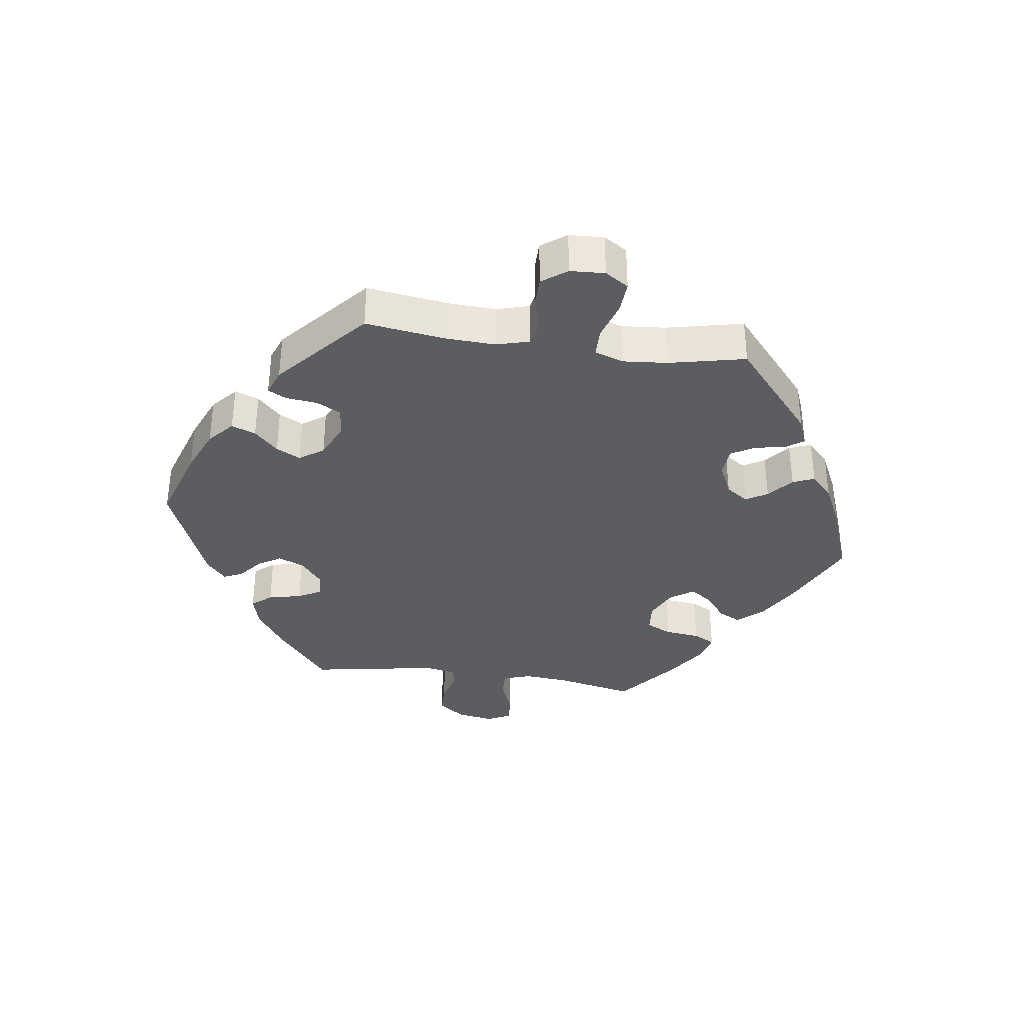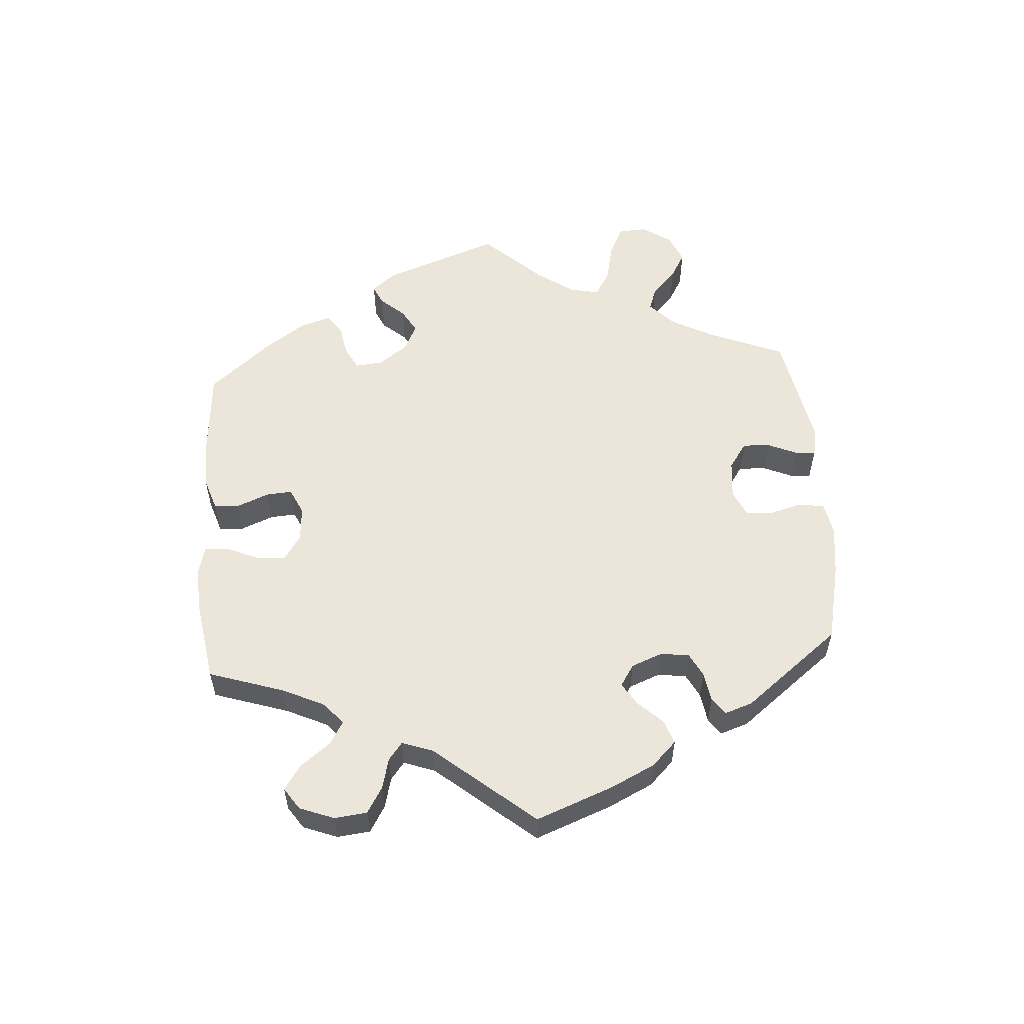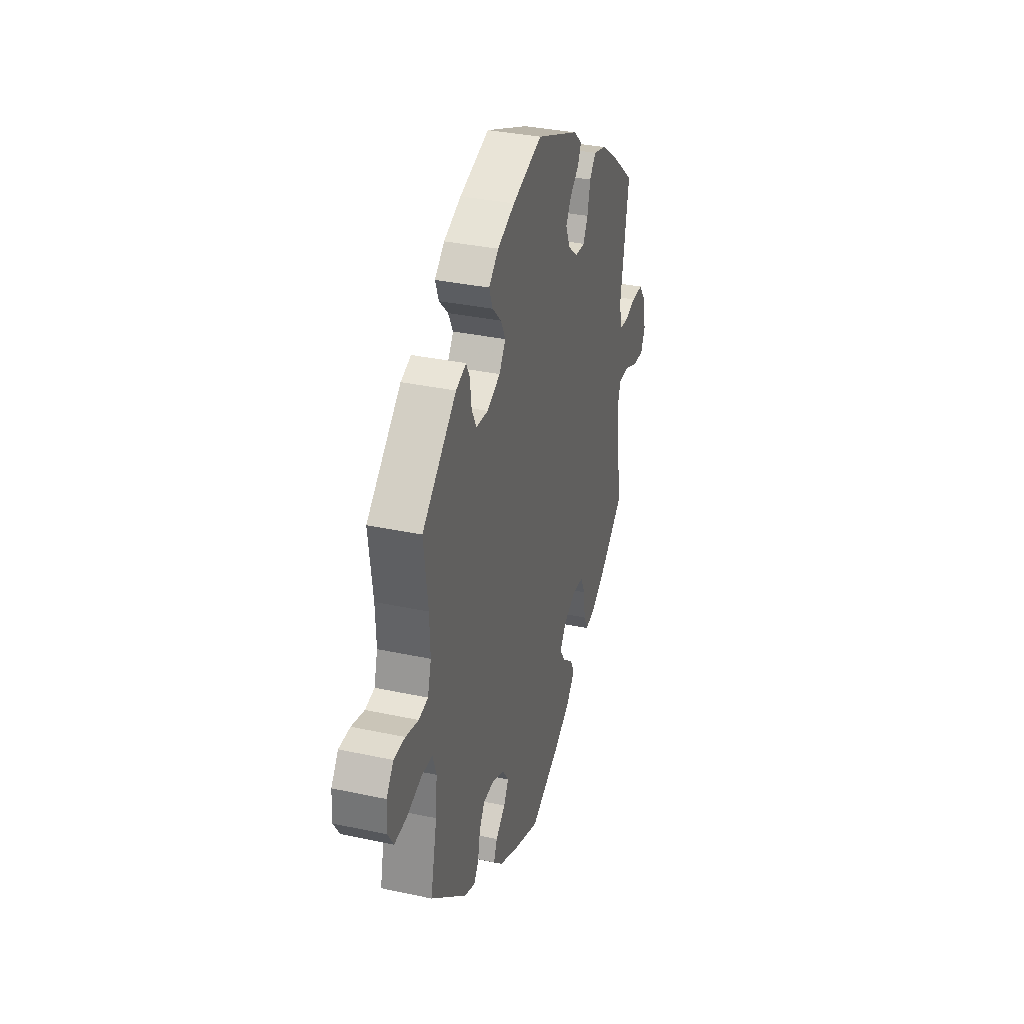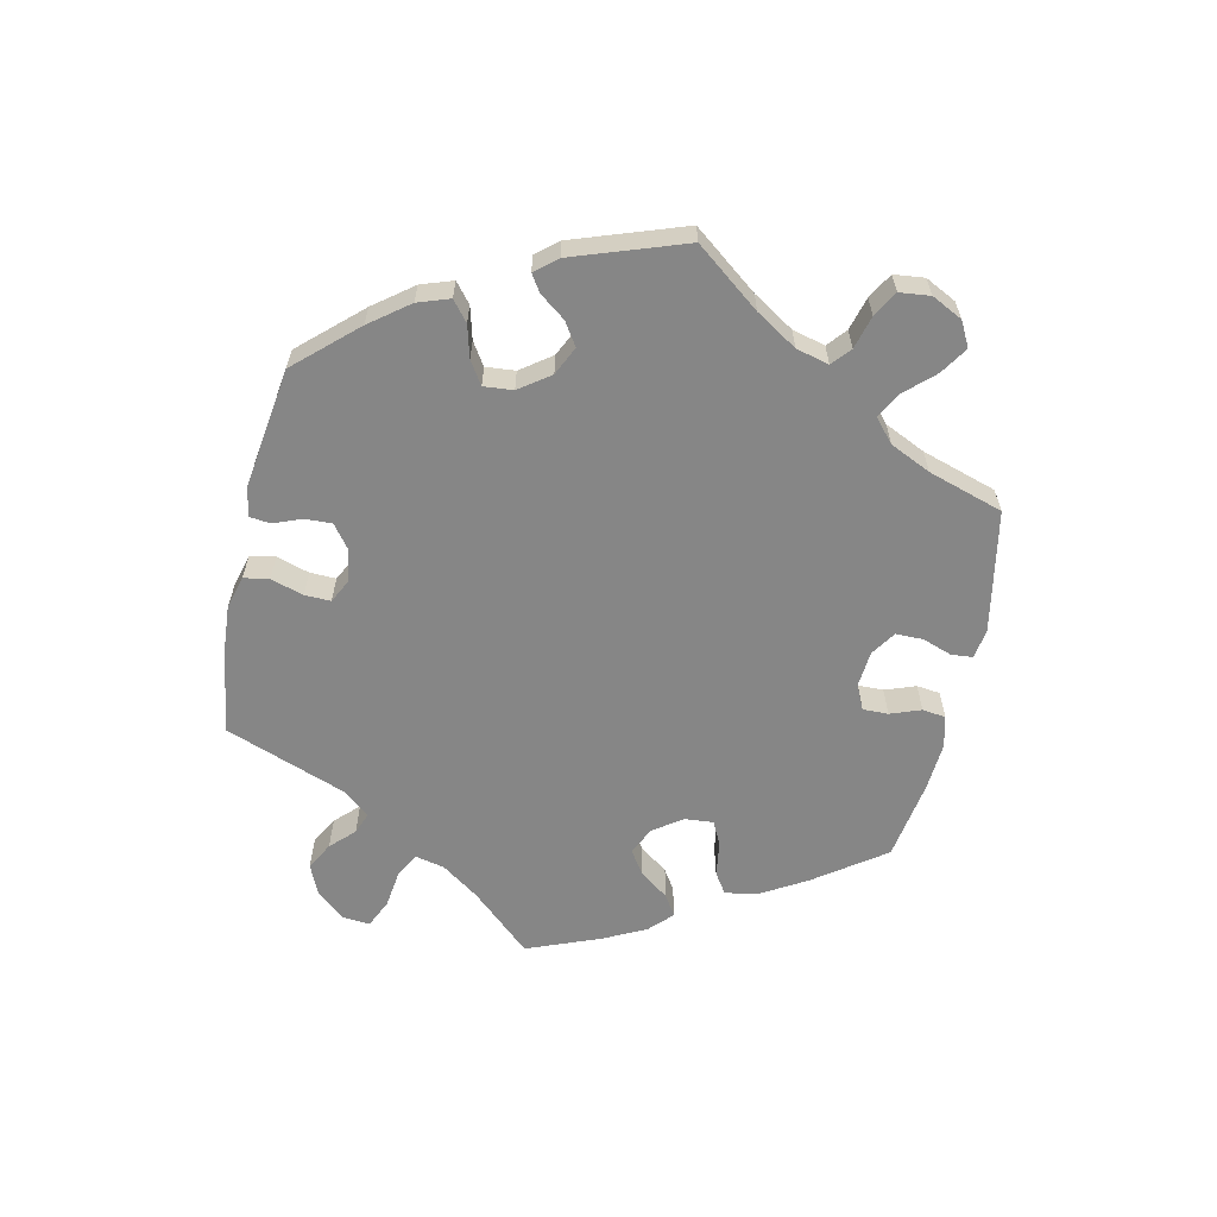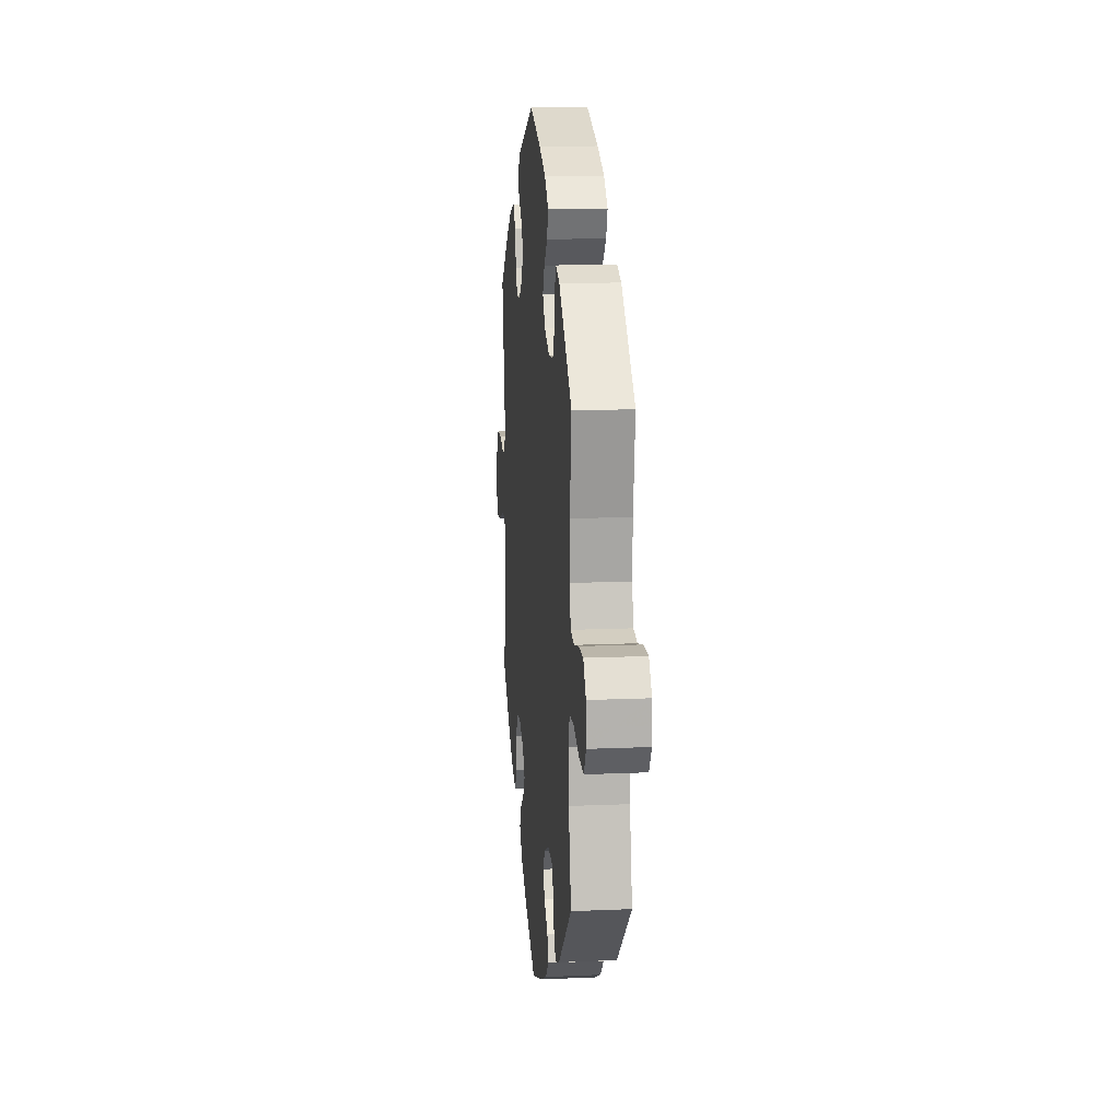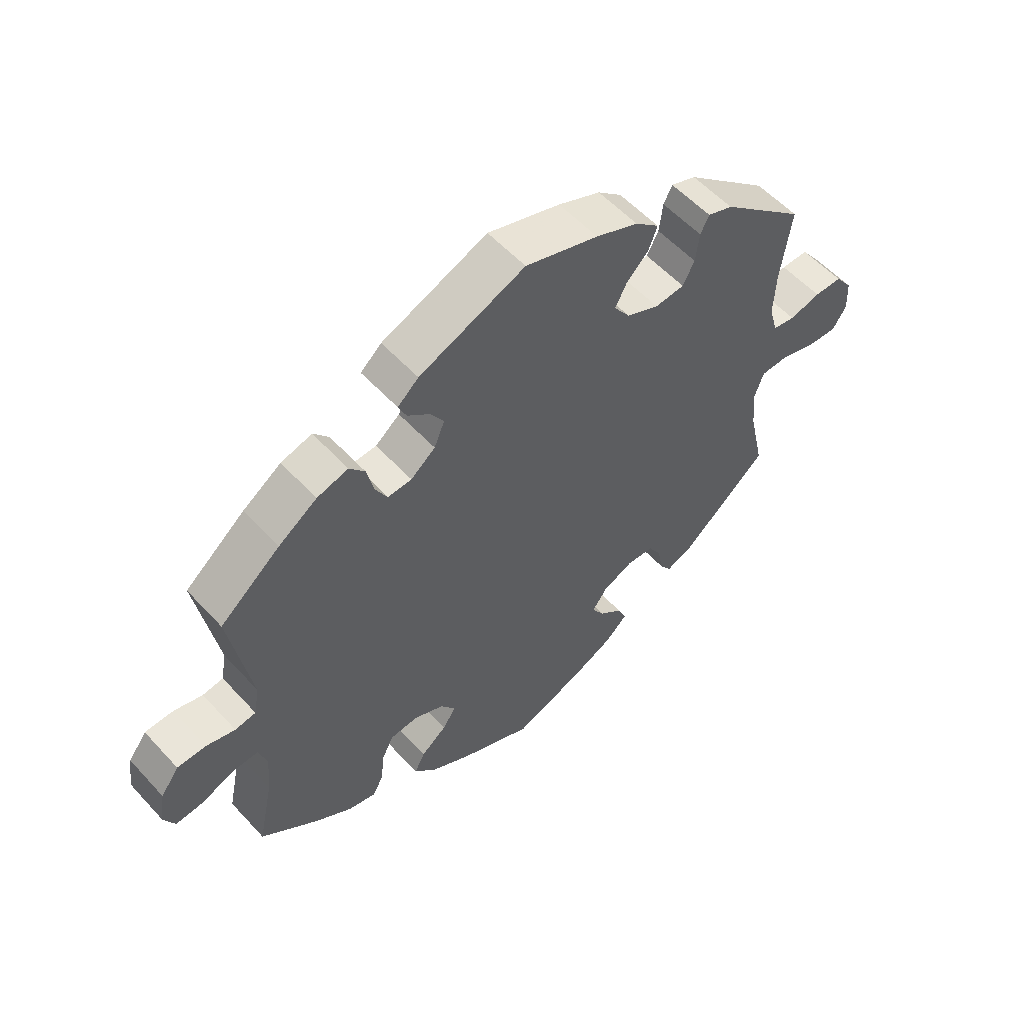
<metadata>
{"format":"obj","ext":"obj","renderer":"f3d","projection":"perspective","resolution":1024,"background":"white","views":[{"elev":-35.4,"azim":81.9,"up":"+Y"},{"elev":56.7,"azim":-64.2,"up":"+Y"},{"elev":33.7,"azim":106.4,"up":"+Z"},{"elev":-62.2,"azim":47.7,"up":"+Y"},{"elev":14.0,"azim":84.5,"up":"+Z"},{"elev":56.0,"azim":-41.7,"up":"+Z"}]}
</metadata>
<code>
v 0.484 0.07 0.166
v 0.481 0.07 0.092
v 0.495 0.07 0.042
v 0.532 0.07 0.035
v 0.583 0.07 0.048
v 0.628 0.07 0.048
v 0.656 0.07 0.01
v 0.659 0.07 -0.043
v 0.636 0.07 -0.079
v 0.586 0.07 -0.076
v 0.528 0.07 -0.058
v 0.484 0.07 -0.059
v 0.469 0.07 -0.103
v 0.475 0.07 -0.171
v 0.501 0.07 -0.288
v 0.358 0.07 -0.41
v 0.315 0.07 -0.427
v 0.296 0.07 -0.4
v 0.287 0.07 -0.353
v 0.266 0.07 -0.317
v 0.221 0.07 -0.314
v 0.171 0.07 -0.337
v 0.147 0.07 -0.371
v 0.167 0.07 -0.404
v 0.205 0.07 -0.436
v 0.219 0.07 -0.469
v 0.183 0.07 -0.503
v 0.116 0.07 -0.535
v 0.001 0.07 -0.578
v -0.118 0.07 -0.523
v -0.184 0.07 -0.485
v -0.22 0.07 -0.445
v -0.203 0.07 -0.411
v -0.161 0.07 -0.378
v -0.139 0.07 -0.345
v -0.164 0.07 -0.309
v -0.213 0.07 -0.286
v -0.259 0.07 -0.29
v -0.278 0.07 -0.329
v -0.284 0.07 -0.383
v -0.301 0.07 -0.416
v -0.347 0.07 -0.404
v -0.406 0.07 -0.365
v -0.501 0.07 -0.289
v -0.476 0.07 -0.17
v -0.47 0.07 -0.1
v -0.484 0.07 -0.057
v -0.526 0.07 -0.058
v -0.579 0.07 -0.08
v -0.625 0.07 -0.084
v -0.643 0.07 -0.047
v -0.634 0.07 0.009
v -0.604 0.07 0.05
v -0.557 0.07 0.051
v -0.51 0.07 0.038
v -0.476 0.07 0.043
v -0.467 0.07 0.093
v -0.501 0.07 0.289
v -0.403 0.07 0.369
v -0.34 0.07 0.412
v -0.289 0.07 0.426
v -0.264 0.07 0.396
v -0.252 0.07 0.345
v -0.233 0.07 0.31
v -0.194 0.07 0.312
v -0.154 0.07 0.344
v -0.137 0.07 0.385
v -0.159 0.07 0.42
v -0.195 0.07 0.449
v -0.208 0.07 0.478
v -0.174 0.07 0.508
v -0.001 0.07 0.578
v 0.118 0.07 0.54
v 0.187 0.07 0.511
v 0.226 0.07 0.477
v 0.212 0.07 0.44
v 0.176 0.07 0.404
v 0.157 0.07 0.367
v 0.183 0.07 0.33
v 0.236 0.07 0.306
v 0.284 0.07 0.31
v 0.303 0.07 0.347
v 0.309 0.07 0.396
v 0.323 0.07 0.424
v 0.364 0.07 0.409
v 0.501 0.07 0.29
v 0.484 0 0.166
v 0.481 0 0.092
v 0.495 0 0.042
v 0.532 0 0.035
v 0.583 0 0.048
v 0.628 0 0.048
v 0.656 0 0.01
v 0.659 0 -0.043
v 0.636 0 -0.079
v 0.586 0 -0.076
v 0.528 0 -0.058
v 0.484 0 -0.059
v 0.469 0 -0.103
v 0.475 0 -0.171
v 0.501 0 -0.288
v 0.358 0 -0.41
v 0.315 0 -0.427
v 0.296 0 -0.4
v 0.287 0 -0.353
v 0.266 0 -0.317
v 0.221 0 -0.314
v 0.171 0 -0.337
v 0.147 0 -0.371
v 0.167 0 -0.404
v 0.205 0 -0.436
v 0.219 0 -0.469
v 0.183 0 -0.503
v 0.116 0 -0.535
v 0.001 0 -0.578
v -0.118 0 -0.523
v -0.184 0 -0.485
v -0.22 0 -0.445
v -0.203 0 -0.411
v -0.161 0 -0.378
v -0.139 0 -0.345
v -0.164 0 -0.309
v -0.213 0 -0.286
v -0.259 0 -0.29
v -0.278 0 -0.329
v -0.284 0 -0.383
v -0.301 0 -0.416
v -0.347 0 -0.404
v -0.406 0 -0.365
v -0.501 0 -0.289
v -0.476 0 -0.17
v -0.47 0 -0.1
v -0.484 0 -0.057
v -0.526 0 -0.058
v -0.579 0 -0.08
v -0.625 0 -0.084
v -0.643 0 -0.047
v -0.634 0 0.009
v -0.604 0 0.05
v -0.557 0 0.051
v -0.51 0 0.038
v -0.476 0 0.043
v -0.467 0 0.093
v -0.501 0 0.289
v -0.403 0 0.369
v -0.34 0 0.412
v -0.289 0 0.426
v -0.264 0 0.396
v -0.252 0 0.345
v -0.233 0 0.31
v -0.194 0 0.312
v -0.154 0 0.344
v -0.137 0 0.385
v -0.159 0 0.42
v -0.195 0 0.449
v -0.208 0 0.478
v -0.174 0 0.508
v -0.001 0 0.578
v 0.118 0 0.54
v 0.187 0 0.511
v 0.226 0 0.477
v 0.212 0 0.44
v 0.176 0 0.404
v 0.157 0 0.367
v 0.183 0 0.33
v 0.236 0 0.306
v 0.284 0 0.31
v 0.303 0 0.347
v 0.309 0 0.396
v 0.323 0 0.424
v 0.364 0 0.409
v 0.501 0 0.29
f 85 86 1
f 82 83 84 85
f 81 82 85 1
f 80 81 1 2
f 79 80 2 3
f 74 75 76 77
f 74 77 78
f 73 74 78
f 72 73 78
f 71 72 78 79
f 68 69 70 71
f 67 68 71 79
f 60 61 62 63
f 60 63 64
f 57 58 59 60
f 56 57 60 64
f 52 53 54 55
f 52 55 56
f 51 52 56
f 48 49 50 51
f 47 48 51 56
f 46 47 56 64
f 42 43 44 45
f 39 40 41 42
f 38 39 42 45
f 37 38 45 46
f 31 32 33 34
f 31 34 35
f 30 31 35
f 29 30 35
f 28 29 35
f 27 28 35 36
f 24 25 26 27
f 23 24 27 36
f 16 17 18 19
f 14 15 16 19
f 13 14 19 20
f 12 13 20 21
f 8 9 10 11
f 8 11 12
f 7 8 12
f 4 5 6 7
f 3 4 7 12
f 66 67 79 3
f 37 46 64 65
f 22 23 36 37
f 22 37 65 66
f 21 22 66
f 3 12 21 66
f 87 172 171
f 171 170 169 168
f 87 171 168 167
f 88 87 167 166
f 89 88 166 165
f 163 162 161 160
f 164 163 160
f 164 160 159
f 164 159 158
f 165 164 158 157
f 157 156 155 154
f 165 157 154 153
f 149 148 147 146
f 150 149 146
f 146 145 144 143
f 150 146 143 142
f 141 140 139 138
f 142 141 138
f 142 138 137
f 137 136 135 134
f 142 137 134 133
f 150 142 133 132
f 131 130 129 128
f 128 127 126 125
f 131 128 125 124
f 132 131 124 123
f 120 119 118 117
f 121 120 117
f 121 117 116
f 121 116 115
f 121 115 114
f 122 121 114 113
f 113 112 111 110
f 122 113 110 109
f 105 104 103 102
f 105 102 101 100
f 106 105 100 99
f 107 106 99 98
f 97 96 95 94
f 98 97 94
f 98 94 93
f 93 92 91 90
f 98 93 90 89
f 89 165 153 152
f 151 150 132 123
f 123 122 109 108
f 152 151 123 108
f 152 108 107
f 152 107 98 89
f 1 87 88 2
f 2 88 89 3
f 3 89 90 4
f 4 90 91 5
f 5 91 92 6
f 6 92 93 7
f 7 93 94 8
f 8 94 95 9
f 9 95 96 10
f 10 96 97 11
f 11 97 98 12
f 12 98 99 13
f 13 99 100 14
f 14 100 101 15
f 15 101 102 16
f 16 102 103 17
f 17 103 104 18
f 18 104 105 19
f 19 105 106 20
f 20 106 107 21
f 21 107 108 22
f 22 108 109 23
f 23 109 110 24
f 24 110 111 25
f 25 111 112 26
f 26 112 113 27
f 27 113 114 28
f 28 114 115 29
f 29 115 116 30
f 30 116 117 31
f 31 117 118 32
f 32 118 119 33
f 33 119 120 34
f 34 120 121 35
f 35 121 122 36
f 36 122 123 37
f 37 123 124 38
f 38 124 125 39
f 39 125 126 40
f 40 126 127 41
f 41 127 128 42
f 42 128 129 43
f 43 129 130 44
f 44 130 131 45
f 45 131 132 46
f 46 132 133 47
f 47 133 134 48
f 48 134 135 49
f 49 135 136 50
f 50 136 137 51
f 51 137 138 52
f 52 138 139 53
f 53 139 140 54
f 54 140 141 55
f 55 141 142 56
f 56 142 143 57
f 57 143 144 58
f 58 144 145 59
f 59 145 146 60
f 60 146 147 61
f 61 147 148 62
f 62 148 149 63
f 63 149 150 64
f 64 150 151 65
f 65 151 152 66
f 66 152 153 67
f 67 153 154 68
f 68 154 155 69
f 69 155 156 70
f 70 156 157 71
f 71 157 158 72
f 72 158 159 73
f 73 159 160 74
f 74 160 161 75
f 75 161 162 76
f 76 162 163 77
f 77 163 164 78
f 78 164 165 79
f 79 165 166 80
f 80 166 167 81
f 81 167 168 82
f 82 168 169 83
f 83 169 170 84
f 84 170 171 85
f 85 171 172 86
f 86 172 87 1

</code>
